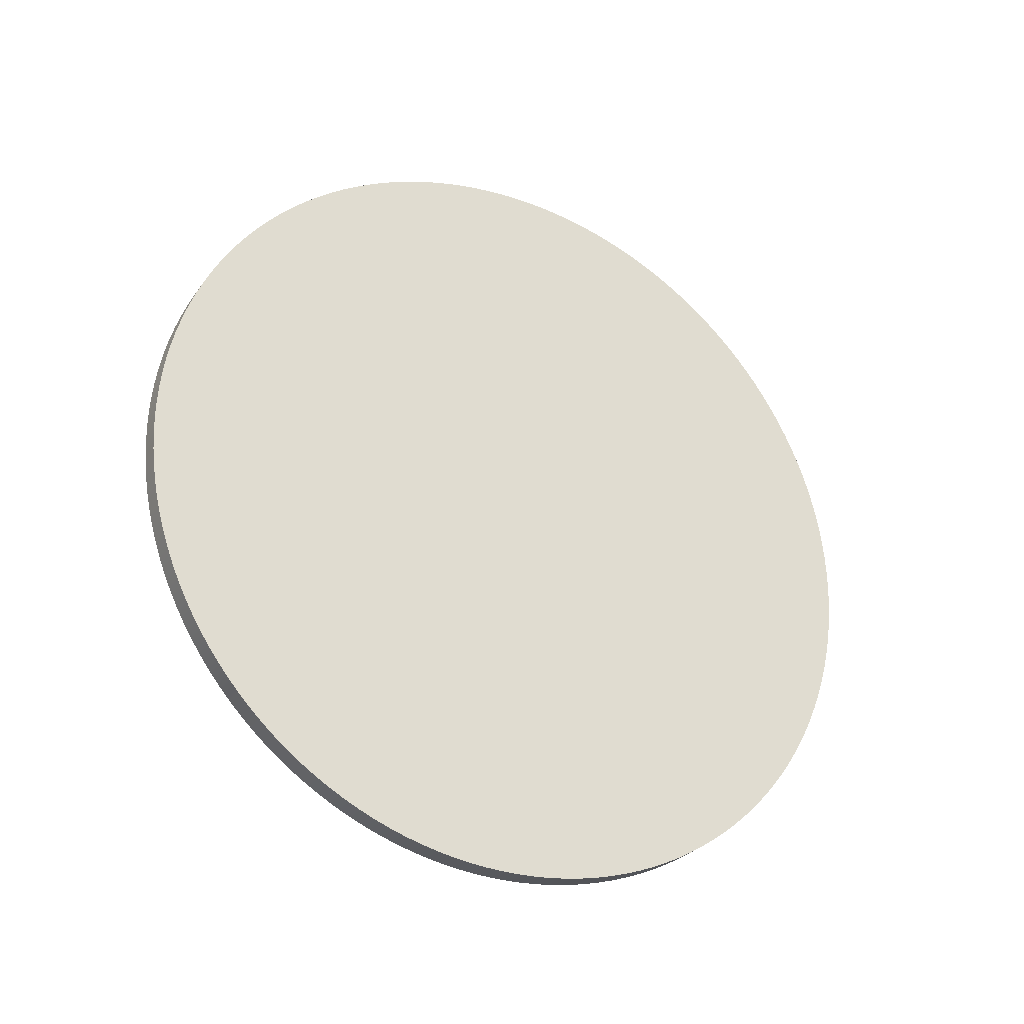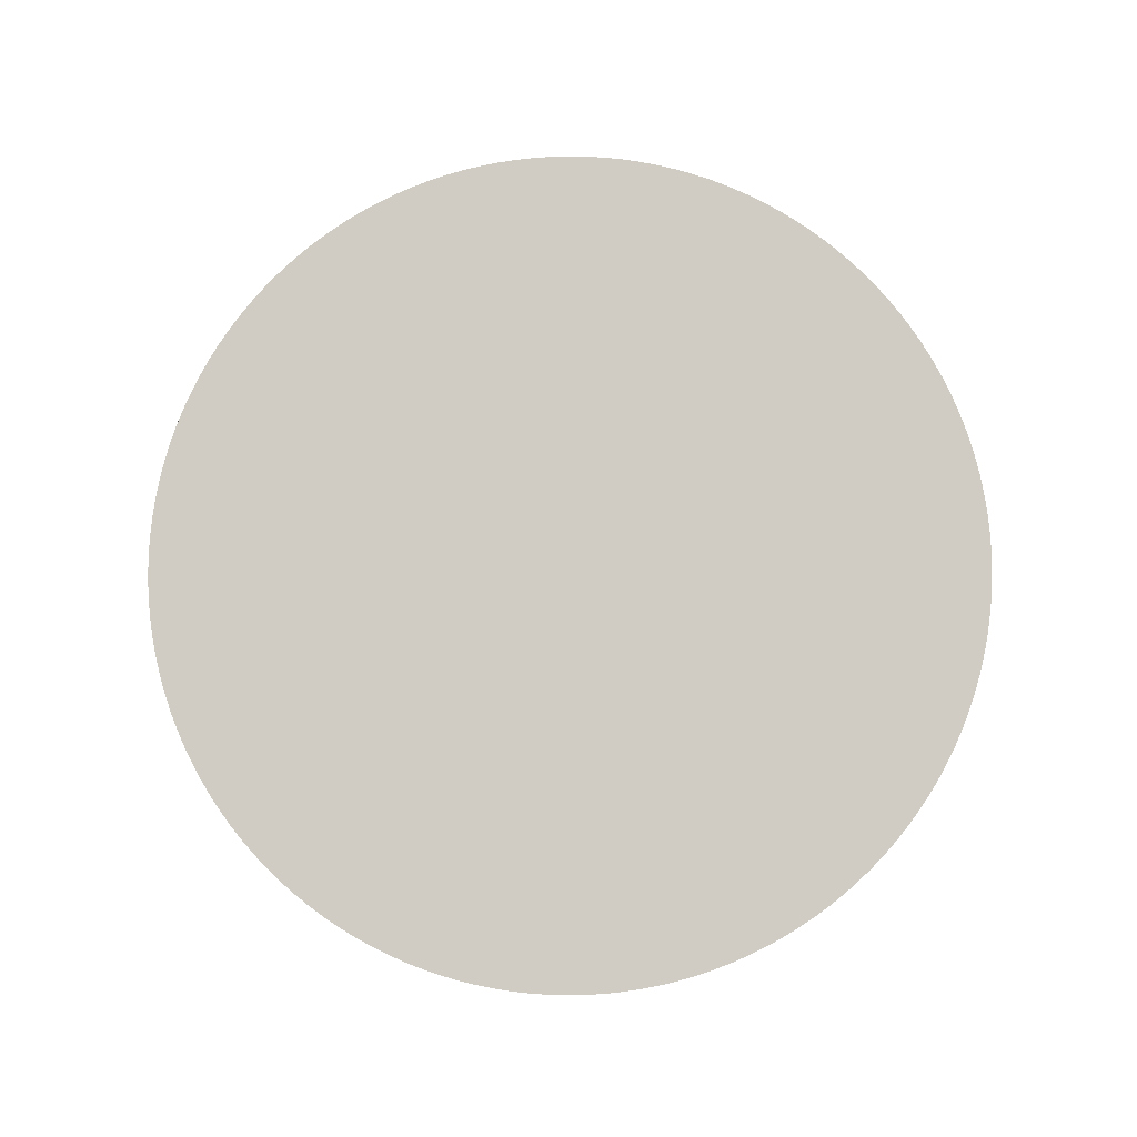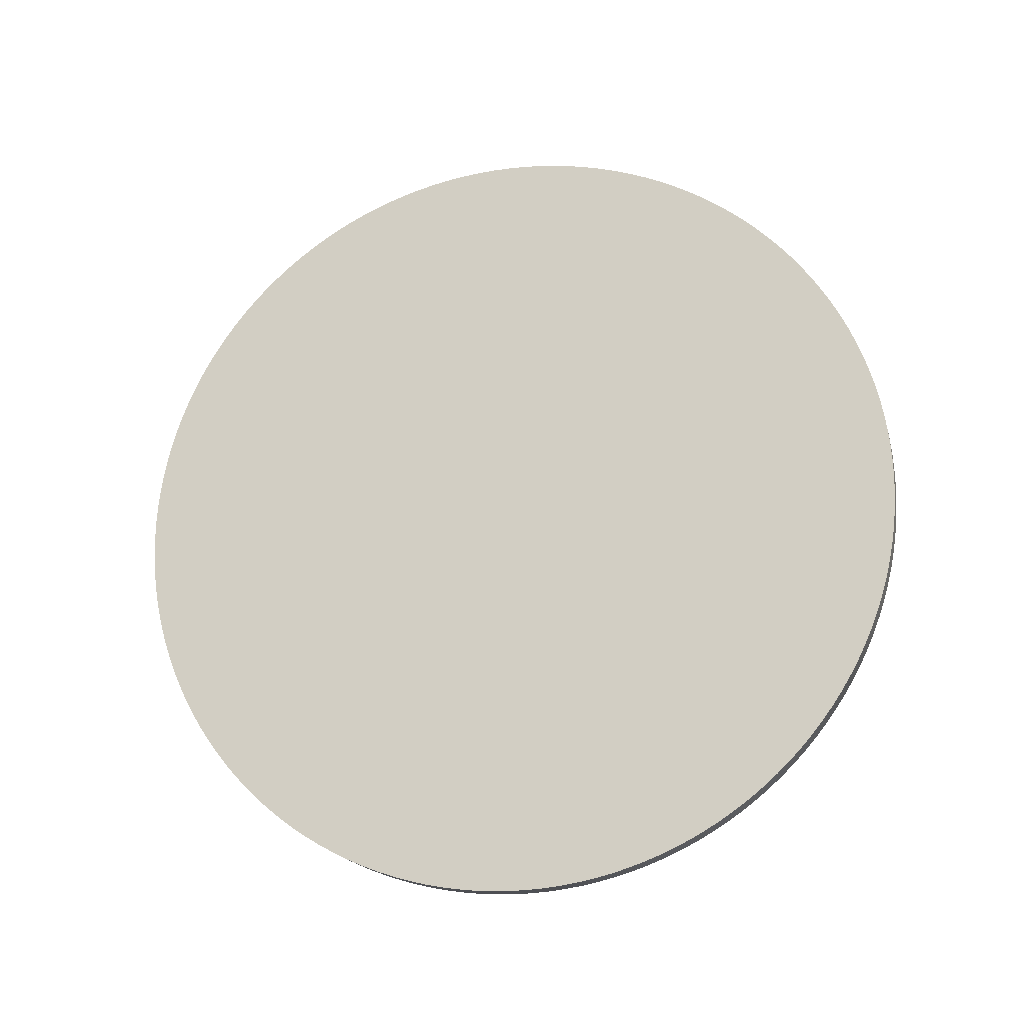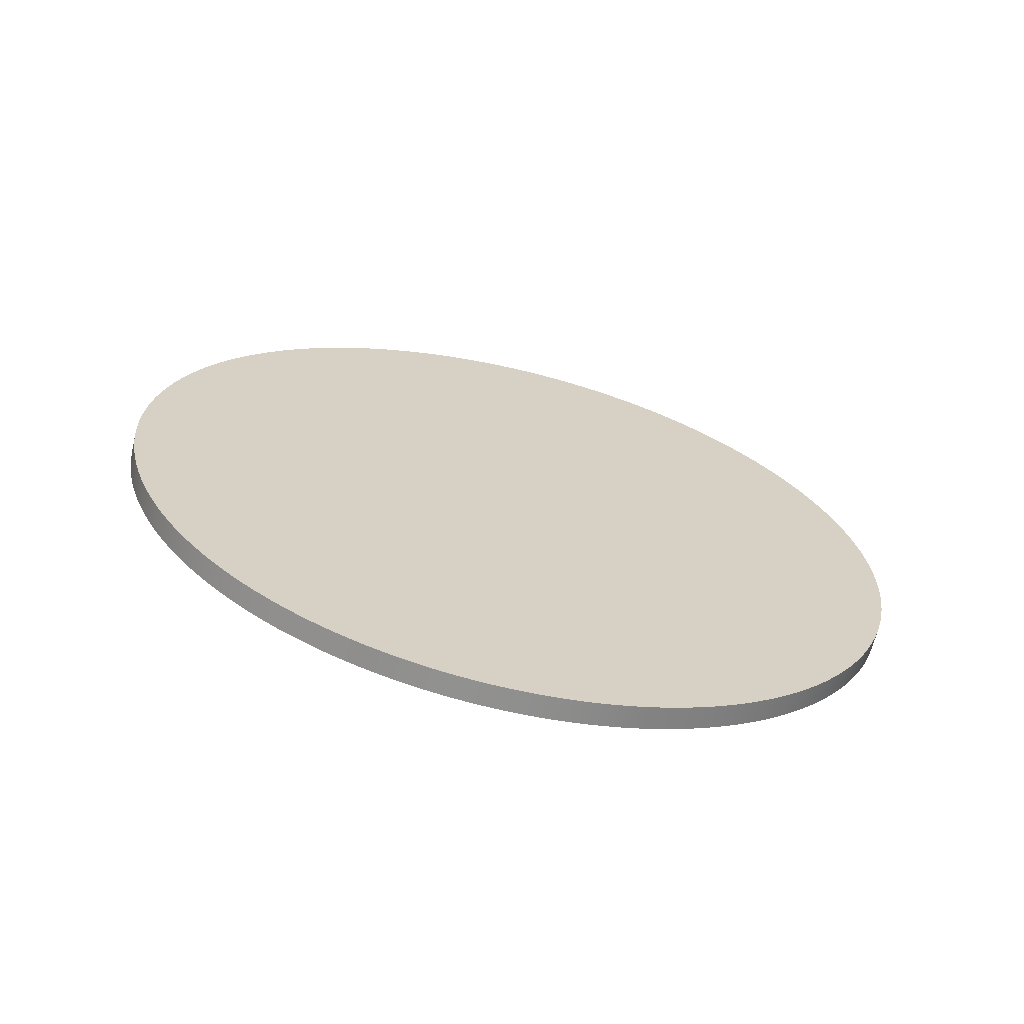
<metadata>
{"format":"obj","ext":"obj","renderer":"f3d","projection":"perspective","resolution":1024,"background":"white","views":[{"elev":-27.9,"azim":61.9,"up":"+Z"},{"elev":-6.4,"azim":-88.6,"up":"+Z"},{"elev":-18.5,"azim":103.8,"up":"+Z"},{"elev":-65.4,"azim":-103.5,"up":"+Y"}]}
</metadata>
<code>
g Mrs Buff Wheel Collision
v -0.0015 0.001145 0.02623
v -0.0015 0.002288 0.02615
v -0.0015 0.003427 0.02603
v -0.0015 0.004559 0.02585
v -0.0015 0.005682 0.02563
v -0.0015 0.006795 0.02536
v -0.0015 0.007894 0.02504
v -0.0015 0.008979 0.02467
v -0.0015 0.01005 0.02425
v -0.0015 0.0111 0.02379
v -0.0015 0.01212 0.02329
v -0.0015 0.01313 0.02274
v -0.0015 0.01411 0.02214
v -0.0015 0.01506 0.02151
v -0.0015 0.01598 0.02083
v -0.0015 0.01688 0.02011
v -0.0015 0.01774 0.01936
v -0.0015 0.01856 0.01856
v -0.0015 0.01936 0.01774
v -0.0015 0.02011 0.01688
v -0.0015 0.02083 0.01598
v -0.0015 0.02151 0.01506
v -0.0015 0.02214 0.01411
v -0.0015 0.02274 0.01313
v -0.0015 0.02329 0.01212
v -0.0015 0.02379 0.0111
v -0.0015 0.02425 0.01005
v -0.0015 0.02467 0.008979
v -0.0015 0.02504 0.007894
v -0.0015 0.02536 0.006795
v -0.0015 0.02563 0.005682
v -0.0015 0.02585 0.004559
v -0.0015 0.02603 0.003427
v -0.0015 0.02615 0.002288
v -0.0015 0.02623 0.001145
v -0.0015 0.02625 1.926e-34
v -0.0015 0.02623 -0.001145
v -0.0015 0.02615 -0.002288
v -0.0015 0.02603 -0.003427
v -0.0015 0.02585 -0.004559
v -0.0015 0.02563 -0.005682
v -0.0015 0.02536 -0.006795
v -0.0015 0.02504 -0.007894
v -0.0015 0.02467 -0.008979
v -0.0015 0.02425 -0.01005
v -0.0015 0.02379 -0.0111
v -0.0015 0.02329 -0.01212
v -0.0015 0.02274 -0.01313
v -0.0015 0.02214 -0.01411
v -0.0015 0.02151 -0.01506
v -0.0015 0.02083 -0.01598
v -0.0015 0.02011 -0.01688
v -0.0015 0.01936 -0.01774
v -0.0015 0.01856 -0.01856
v -0.0015 0.01774 -0.01936
v -0.0015 0.01688 -0.02011
v -0.0015 0.01598 -0.02083
v -0.0015 0.01506 -0.02151
v -0.0015 0.01411 -0.02214
v -0.0015 0.01313 -0.02274
v -0.0015 0.01212 -0.02329
v -0.0015 0.0111 -0.02379
v -0.0015 0.01005 -0.02425
v -0.0015 0.008979 -0.02467
v -0.0015 0.007894 -0.02504
v -0.0015 0.006795 -0.02536
v -0.0015 0.005682 -0.02563
v -0.0015 0.004559 -0.02585
v -0.0015 0.003427 -0.02603
v -0.0015 0.002288 -0.02615
v -0.0015 0.001145 -0.02623
v -0.0015 -6.43e-18 -0.02625
v -0.0015 -0.001145 -0.02623
v -0.0015 -0.002288 -0.02615
v -0.0015 -0.003427 -0.02603
v -0.0015 -0.004559 -0.02585
v -0.0015 -0.005682 -0.02563
v -0.0015 -0.006795 -0.02536
v -0.0015 -0.007894 -0.02504
v -0.0015 -0.008979 -0.02467
v -0.0015 -0.01005 -0.02425
v -0.0015 -0.0111 -0.02379
v -0.0015 -0.01212 -0.02329
v -0.0015 -0.01313 -0.02274
v -0.0015 -0.01411 -0.02214
v -0.0015 -0.01506 -0.02151
v -0.0015 -0.01598 -0.02083
v -0.0015 -0.01688 -0.02011
v -0.0015 -0.01774 -0.01936
v -0.0015 -0.01856 -0.01856
v -0.0015 -0.01936 -0.01774
v -0.0015 -0.02011 -0.01688
v -0.0015 -0.02083 -0.01598
v -0.0015 -0.02151 -0.01506
v -0.0015 -0.02214 -0.01411
v -0.0015 -0.02274 -0.01313
v -0.0015 -0.02329 -0.01212
v -0.0015 -0.02379 -0.0111
v -0.0015 -0.02425 -0.01005
v -0.0015 -0.02467 -0.008979
v -0.0015 -0.02504 -0.007894
v -0.0015 -0.02536 -0.006795
v -0.0015 -0.02563 -0.005682
v -0.0015 -0.02585 -0.004559
v -0.0015 -0.02603 -0.003427
v -0.0015 -0.02615 -0.002288
v -0.0015 -0.02623 -0.001145
v -0.0015 -0.02625 6.43e-18
v -0.0015 -0.02623 0.001145
v -0.0015 -0.02615 0.002288
v -0.0015 -0.02603 0.003427
v -0.0015 -0.02585 0.004559
v -0.0015 -0.02563 0.005682
v -0.0015 -0.02536 0.006795
v -0.0015 -0.02504 0.007894
v -0.0015 -0.02467 0.008979
v -0.0015 -0.02425 0.01005
v -0.0015 -0.02379 0.0111
v -0.0015 -0.02329 0.01212
v -0.0015 -0.02274 0.01313
v -0.0015 -0.02214 0.01411
v -0.0015 -0.02151 0.01506
v -0.0015 -0.02083 0.01598
v -0.0015 -0.02011 0.01688
v -0.0015 -0.01936 0.01774
v -0.0015 -0.01856 0.01856
v -0.0015 -0.01774 0.01936
v -0.0015 -0.01688 0.02011
v -0.0015 -0.01598 0.02083
v -0.0015 -0.01506 0.02151
v -0.0015 -0.01411 0.02214
v -0.0015 -0.01313 0.02274
v -0.0015 -0.01212 0.02329
v -0.0015 -0.0111 0.02379
v -0.0015 -0.01005 0.02425
v -0.0015 -0.008979 0.02467
v -0.0015 -0.007894 0.02504
v -0.0015 -0.006795 0.02536
v -0.0015 -0.005682 0.02563
v -0.0015 -0.004559 0.02585
v -0.0015 -0.003427 0.02603
v -0.0015 -0.002288 0.02615
v -0.0015 -0.001145 0.02623
v -0.0015 9.645e-18 0.02625
v -0.0015 0 0
v 0 0 -0.02625
v 0 0.001145 -0.02623
v 0 0.002288 -0.02615
v 0 0.003427 -0.02603
v 0 0.004559 -0.02585
v 0 0.005682 -0.02563
v 0 0.006795 -0.02536
v 0 0.007894 -0.02504
v 0 0.008979 -0.02467
v 0 0.01005 -0.02425
v 0 0.0111 -0.02379
v 0 0.01212 -0.02329
v 0 0.01313 -0.02274
v 0 0.01411 -0.02214
v 0 0.01506 -0.02151
v 0 0.01598 -0.02083
v 0 0.01688 -0.02011
v 0 0.01774 -0.01936
v 0 0.01856 -0.01856
v 0 0.01936 -0.01774
v 0 0.02011 -0.01688
v 0 0.02083 -0.01598
v 0 0.02151 -0.01506
v 0 0.02214 -0.01411
v 0 0.02274 -0.01313
v 0 0.02329 -0.01212
v 0 0.02379 -0.0111
v 0 0.02425 -0.01005
v 0 0.02467 -0.008979
v 0 0.02504 -0.007894
v 0 0.02536 -0.006795
v 0 0.02563 -0.005682
v 0 0.02585 -0.004559
v 0 0.02603 -0.003427
v 0 0.02615 -0.002288
v 0 0.02623 -0.001145
v 0 0.02625 1.926e-34
v 0 0.02623 0.001145
v 0 0.02615 0.002288
v 0 0.02603 0.003427
v 0 0.02585 0.004559
v 0 0.02563 0.005682
v 0 0.02536 0.006795
v 0 0.02504 0.007894
v 0 0.02467 0.008979
v 0 0.02425 0.01005
v 0 0.02379 0.0111
v 0 0.02329 0.01212
v 0 0.02274 0.01313
v 0 0.02214 0.01411
v 0 0.02151 0.01506
v 0 0.02083 0.01598
v 0 0.02011 0.01688
v 0 0.01936 0.01774
v 0 0.01856 0.01856
v 0 0.01774 0.01936
v 0 0.01688 0.02011
v 0 0.01598 0.02083
v 0 0.01506 0.02151
v 0 0.01411 0.02214
v 0 0.01313 0.02274
v 0 0.01212 0.02329
v 0 0.0111 0.02379
v 0 0.01005 0.02425
v 0 0.008979 0.02467
v 0 0.007894 0.02504
v 0 0.006795 0.02536
v 0 0.005682 0.02563
v 0 0.004559 0.02585
v 0 0.003427 0.02603
v 0 0.002288 0.02615
v 0 0.001145 0.02623
v 0 3.215e-18 0.02625
v 0 -0.001145 0.02623
v 0 -0.002288 0.02615
v 0 -0.003427 0.02603
v 0 -0.004559 0.02585
v 0 -0.005682 0.02563
v 0 -0.006795 0.02536
v 0 -0.007894 0.02504
v 0 -0.008979 0.02467
v 0 -0.01005 0.02425
v 0 -0.0111 0.02379
v 0 -0.01212 0.02329
v 0 -0.01313 0.02274
v 0 -0.01411 0.02214
v 0 -0.01506 0.02151
v 0 -0.01598 0.02083
v 0 -0.01688 0.02011
v 0 -0.01774 0.01936
v 0 -0.01856 0.01856
v 0 -0.01936 0.01774
v 0 -0.02011 0.01688
v 0 -0.02083 0.01598
v 0 -0.02151 0.01506
v 0 -0.02214 0.01411
v 0 -0.02274 0.01313
v 0 -0.02329 0.01212
v 0 -0.02379 0.0111
v 0 -0.02425 0.01005
v 0 -0.02467 0.008979
v 0 -0.02504 0.007894
v 0 -0.02536 0.006795
v 0 -0.02563 0.005682
v 0 -0.02585 0.004559
v 0 -0.02603 0.003427
v 0 -0.02615 0.002288
v 0 -0.02623 0.001145
v 0 -0.02625 6.43e-18
v 0 -0.02623 -0.001145
v 0 -0.02615 -0.002288
v 0 -0.02603 -0.003427
v 0 -0.02585 -0.004559
v 0 -0.02563 -0.005682
v 0 -0.02536 -0.006795
v 0 -0.02504 -0.007894
v 0 -0.02467 -0.008979
v 0 -0.02425 -0.01005
v 0 -0.02379 -0.0111
v 0 -0.02329 -0.01212
v 0 -0.02274 -0.01313
v 0 -0.02214 -0.01411
v 0 -0.02151 -0.01506
v 0 -0.02083 -0.01598
v 0 -0.02011 -0.01688
v 0 -0.01936 -0.01774
v 0 -0.01856 -0.01856
v 0 -0.01774 -0.01936
v 0 -0.01688 -0.02011
v 0 -0.01598 -0.02083
v 0 -0.01506 -0.02151
v 0 -0.01411 -0.02214
v 0 -0.01313 -0.02274
v 0 -0.01212 -0.02329
v 0 -0.0111 -0.02379
v 0 -0.01005 -0.02425
v 0 -0.008979 -0.02467
v 0 -0.007894 -0.02504
v 0 -0.006795 -0.02536
v 0 -0.005682 -0.02563
v 0 -0.004559 -0.02585
v 0 -0.003427 -0.02603
v 0 -0.002288 -0.02615
v 0 -0.001145 -0.02623
v 0 0 1.608e-18
o mesh0
f 145 1 2
f 2 3 145
f 3 4 145
f 4 5 145
f 5 6 145
f 6 7 145
f 7 8 145
f 8 9 145
f 9 10 145
f 10 11 145
f 11 12 145
f 12 13 145
f 13 14 145
f 14 15 145
f 15 16 145
f 16 17 145
f 17 18 145
f 18 19 145
f 19 20 145
f 20 21 145
f 21 22 145
f 22 23 145
f 23 24 145
f 24 25 145
f 25 26 145
f 26 27 145
f 27 28 145
f 28 29 145
f 29 30 145
f 30 31 145
f 31 32 145
f 32 33 145
f 33 34 145
f 34 35 145
f 35 36 145
f 36 37 145
f 37 38 145
f 38 39 145
f 39 40 145
f 40 41 145
f 41 42 145
f 42 43 145
f 43 44 145
f 44 45 145
f 45 46 145
f 46 47 145
f 47 48 145
f 48 49 145
f 49 50 145
f 50 51 145
f 51 52 145
f 52 53 145
f 53 54 145
f 54 55 145
f 55 56 145
f 56 57 145
f 57 58 145
f 58 59 145
f 59 60 145
f 60 61 145
f 61 62 145
f 62 63 145
f 63 64 145
f 64 65 145
f 65 66 145
f 66 67 145
f 67 68 145
f 68 69 145
f 69 70 145
f 70 71 145
f 71 72 145
f 72 73 145
f 73 74 145
f 74 75 145
f 75 76 145
f 76 77 145
f 77 78 145
f 78 79 145
f 79 80 145
f 80 81 145
f 81 82 145
f 82 83 145
f 83 84 145
f 84 85 145
f 85 86 145
f 86 87 145
f 87 88 145
f 88 89 145
f 89 90 145
f 90 91 145
f 91 92 145
f 92 93 145
f 93 94 145
f 94 95 145
f 95 96 145
f 96 97 145
f 97 98 145
f 98 99 145
f 99 100 145
f 100 101 145
f 101 102 145
f 102 103 145
f 103 104 145
f 104 105 145
f 105 106 145
f 106 107 145
f 107 108 145
f 108 109 145
f 109 110 145
f 110 111 145
f 111 112 145
f 112 113 145
f 113 114 145
f 114 115 145
f 115 116 145
f 116 117 145
f 117 118 145
f 118 119 145
f 119 120 145
f 120 121 145
f 121 122 145
f 122 123 145
f 123 124 145
f 124 125 145
f 125 126 145
f 126 127 145
f 127 128 145
f 128 129 145
f 129 130 145
f 130 131 145
f 131 132 145
f 132 133 145
f 133 134 145
f 134 135 145
f 135 136 145
f 136 137 145
f 137 138 145
f 138 139 145
f 139 140 145
f 140 141 145
f 141 142 145
f 142 143 145
f 143 144 145
f 144 1 145
o mesh1
f 146 72 71
f 147 71 70
f 148 70 69
f 149 69 68
f 150 68 67
f 151 67 66
f 152 66 65
f 153 65 64
f 154 64 63
f 155 63 62
f 156 62 61
f 157 61 60
f 158 60 59
f 159 59 58
f 160 58 57
f 161 57 56
f 162 56 55
f 163 55 54
f 164 54 53
f 165 53 52
f 166 52 51
f 167 51 50
f 168 50 49
f 169 49 48
f 170 48 47
f 171 47 46
f 172 46 45
f 173 45 44
f 174 44 43
f 175 43 42
f 176 42 41
f 177 41 40
f 178 40 39
f 179 39 38
f 180 38 37
f 181 37 36
f 182 36 35
f 183 35 34
f 184 34 33
f 185 33 32
f 186 32 31
f 187 31 30
f 188 30 29
f 189 29 28
f 190 28 27
f 191 27 26
f 192 26 25
f 193 25 24
f 194 24 23
f 195 23 22
f 196 22 21
f 197 21 20
f 198 20 19
f 199 19 18
f 200 18 17
f 201 17 16
f 202 16 15
f 203 15 14
f 204 14 13
f 205 13 12
f 206 12 11
f 207 11 10
f 208 10 9
f 209 9 8
f 210 8 7
f 211 7 6
f 212 6 5
f 213 5 4
f 214 4 3
f 215 3 2
f 216 2 1
f 217 1 144
f 218 144 143
f 219 143 142
f 220 142 141
f 221 141 140
f 222 140 139
f 223 139 138
f 224 138 137
f 225 137 136
f 226 136 135
f 227 135 134
f 228 134 133
f 229 133 132
f 230 132 131
f 231 131 130
f 232 130 129
f 233 129 128
f 234 128 127
f 235 127 126
f 236 126 125
f 237 125 124
f 238 124 123
f 239 123 122
f 240 122 121
f 241 121 120
f 242 120 119
f 243 119 118
f 244 118 117
f 245 117 116
f 246 116 115
f 247 115 114
f 248 114 113
f 249 113 112
f 250 112 111
f 251 111 110
f 252 110 109
f 253 109 108
f 254 108 107
f 255 107 106
f 256 106 105
f 257 105 104
f 258 104 103
f 259 103 102
f 260 102 101
f 261 101 100
f 262 100 99
f 263 99 98
f 264 98 97
f 265 97 96
f 266 96 95
f 267 95 94
f 268 94 93
f 269 93 92
f 270 92 91
f 271 91 90
f 272 90 89
f 273 89 88
f 274 88 87
f 275 87 86
f 276 86 85
f 277 85 84
f 278 84 83
f 279 83 82
f 280 82 81
f 281 81 80
f 282 80 79
f 283 79 78
f 284 78 77
f 285 77 76
f 286 76 75
f 287 75 74
f 288 74 73
f 289 73 72
f 72 146 289
f 73 289 288
f 74 288 287
f 75 287 286
f 76 286 285
f 77 285 284
f 78 284 283
f 79 283 282
f 80 282 281
f 81 281 280
f 82 280 279
f 83 279 278
f 84 278 277
f 85 277 276
f 86 276 275
f 87 275 274
f 88 274 273
f 89 273 272
f 90 272 271
f 91 271 270
f 92 270 269
f 93 269 268
f 94 268 267
f 95 267 266
f 96 266 265
f 97 265 264
f 98 264 263
f 99 263 262
f 100 262 261
f 101 261 260
f 102 260 259
f 103 259 258
f 104 258 257
f 105 257 256
f 106 256 255
f 107 255 254
f 108 254 253
f 109 253 252
f 110 252 251
f 111 251 250
f 112 250 249
f 113 249 248
f 114 248 247
f 115 247 246
f 116 246 245
f 117 245 244
f 118 244 243
f 119 243 242
f 120 242 241
f 121 241 240
f 122 240 239
f 123 239 238
f 124 238 237
f 125 237 236
f 126 236 235
f 127 235 234
f 128 234 233
f 129 233 232
f 130 232 231
f 131 231 230
f 132 230 229
f 133 229 228
f 134 228 227
f 135 227 226
f 136 226 225
f 137 225 224
f 138 224 223
f 139 223 222
f 140 222 221
f 141 221 220
f 142 220 219
f 143 219 218
f 144 218 217
f 1 217 216
f 2 216 215
f 3 215 214
f 4 214 213
f 5 213 212
f 6 212 211
f 7 211 210
f 8 210 209
f 9 209 208
f 10 208 207
f 11 207 206
f 12 206 205
f 13 205 204
f 14 204 203
f 15 203 202
f 16 202 201
f 17 201 200
f 18 200 199
f 19 199 198
f 20 198 197
f 21 197 196
f 22 196 195
f 23 195 194
f 24 194 193
f 25 193 192
f 26 192 191
f 27 191 190
f 28 190 189
f 29 189 188
f 30 188 187
f 31 187 186
f 32 186 185
f 33 185 184
f 34 184 183
f 35 183 182
f 36 182 181
f 37 181 180
f 38 180 179
f 39 179 178
f 40 178 177
f 41 177 176
f 42 176 175
f 43 175 174
f 44 174 173
f 45 173 172
f 46 172 171
f 47 171 170
f 48 170 169
f 49 169 168
f 50 168 167
f 51 167 166
f 52 166 165
f 53 165 164
f 54 164 163
f 55 163 162
f 56 162 161
f 57 161 160
f 58 160 159
f 59 159 158
f 60 158 157
f 61 157 156
f 62 156 155
f 63 155 154
f 64 154 153
f 65 153 152
f 66 152 151
f 67 151 150
f 68 150 149
f 69 149 148
f 70 148 147
f 71 147 146
o mesh2
f 290 147 148
f 148 149 290
f 149 150 290
f 150 151 290
f 151 152 290
f 152 153 290
f 153 154 290
f 154 155 290
f 155 156 290
f 156 157 290
f 157 158 290
f 158 159 290
f 159 160 290
f 160 161 290
f 161 162 290
f 162 163 290
f 163 164 290
f 164 165 290
f 165 166 290
f 166 167 290
f 167 168 290
f 168 169 290
f 169 170 290
f 170 171 290
f 171 172 290
f 172 173 290
f 173 174 290
f 174 175 290
f 175 176 290
f 176 177 290
f 177 178 290
f 178 179 290
f 179 180 290
f 180 181 290
f 181 182 290
f 182 183 290
f 183 184 290
f 184 185 290
f 185 186 290
f 186 187 290
f 187 188 290
f 188 189 290
f 189 190 290
f 190 191 290
f 191 192 290
f 192 193 290
f 193 194 290
f 194 195 290
f 195 196 290
f 196 197 290
f 197 198 290
f 198 199 290
f 199 200 290
f 200 201 290
f 201 202 290
f 202 203 290
f 203 204 290
f 204 205 290
f 205 206 290
f 206 207 290
f 207 208 290
f 208 209 290
f 209 210 290
f 210 211 290
f 211 212 290
f 212 213 290
f 213 214 290
f 214 215 290
f 215 216 290
f 216 217 290
f 217 218 290
f 218 219 290
f 219 220 290
f 220 221 290
f 221 222 290
f 222 223 290
f 223 224 290
f 224 225 290
f 225 226 290
f 226 227 290
f 227 228 290
f 228 229 290
f 229 230 290
f 230 231 290
f 231 232 290
f 232 233 290
f 233 234 290
f 234 235 290
f 235 236 290
f 236 237 290
f 237 238 290
f 238 239 290
f 239 240 290
f 240 241 290
f 241 242 290
f 242 243 290
f 243 244 290
f 244 245 290
f 245 246 290
f 246 247 290
f 247 248 290
f 248 249 290
f 249 250 290
f 250 251 290
f 251 252 290
f 252 253 290
f 253 254 290
f 254 255 290
f 255 256 290
f 256 257 290
f 257 258 290
f 258 259 290
f 259 260 290
f 260 261 290
f 261 262 290
f 262 263 290
f 263 264 290
f 264 265 290
f 265 266 290
f 266 267 290
f 267 268 290
f 268 269 290
f 269 270 290
f 270 271 290
f 271 272 290
f 272 273 290
f 273 274 290
f 274 275 290
f 275 276 290
f 276 277 290
f 277 278 290
f 278 279 290
f 279 280 290
f 280 281 290
f 281 282 290
f 282 283 290
f 283 284 290
f 284 285 290
f 285 286 290
f 286 287 290
f 287 288 290
f 288 289 290
f 289 146 290
f 146 147 290

</code>
